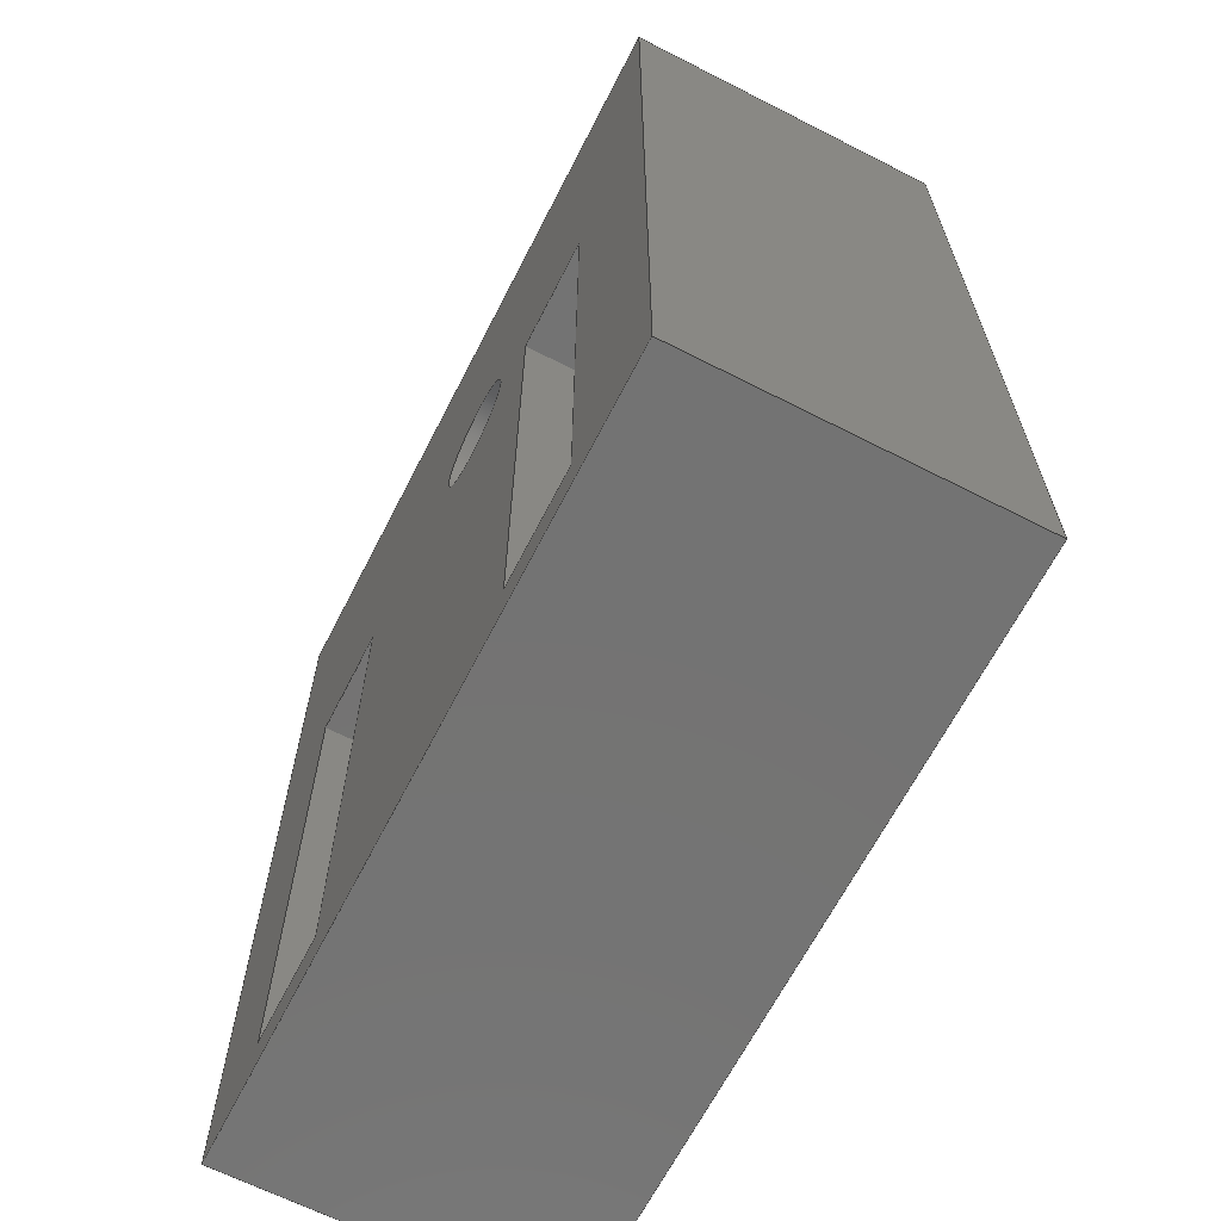
<metadata>
{"format":"step","ext":"step","renderer":"f3d","projection":"perspective","resolution":1024,"background":"white","views":[{"elev":-65.6,"azim":-117.1,"up":"+Z"}]}
</metadata>
<code>
ISO-10303-21;
DATA;
#1=MECHANICAL_DESIGN_GEOMETRIC_PRESENTATION_REPRESENTATION('',(#4),#485);
#2=SHAPE_REPRESENTATION_RELATIONSHIP('SRR','None',#492,#3);
#3=ADVANCED_BREP_SHAPE_REPRESENTATION('',(#5),#484);
#4=STYLED_ITEM('',(#501),#5);
#5=MANIFOLD_SOLID_BREP('Body1',#297);
#6=FACE_BOUND('',#44,.T.);
#7=FACE_BOUND('',#45,.T.);
#8=FACE_BOUND('',#46,.T.);
#9=FACE_BOUND('',#48,.T.);
#10=FACE_BOUND('',#49,.T.);
#11=FACE_BOUND('',#50,.T.);
#12=CIRCLE('',#320,0.2062);
#13=CIRCLE('',#321,0.2062);
#14=CYLINDRICAL_SURFACE('',#319,0.2062);
#15=FACE_OUTER_BOUND('',#30,.T.);
#16=FACE_OUTER_BOUND('',#31,.T.);
#17=FACE_OUTER_BOUND('',#32,.T.);
#18=FACE_OUTER_BOUND('',#33,.T.);
#19=FACE_OUTER_BOUND('',#34,.T.);
#20=FACE_OUTER_BOUND('',#35,.T.);
#21=FACE_OUTER_BOUND('',#36,.T.);
#22=FACE_OUTER_BOUND('',#37,.T.);
#23=FACE_OUTER_BOUND('',#38,.T.);
#24=FACE_OUTER_BOUND('',#39,.T.);
#25=FACE_OUTER_BOUND('',#40,.T.);
#26=FACE_OUTER_BOUND('',#41,.T.);
#27=FACE_OUTER_BOUND('',#42,.T.);
#28=FACE_OUTER_BOUND('',#43,.T.);
#29=FACE_OUTER_BOUND('',#47,.T.);
#30=EDGE_LOOP('',(#190,#191,#192,#193));
#31=EDGE_LOOP('',(#194,#195,#196,#197));
#32=EDGE_LOOP('',(#198,#199,#200,#201));
#33=EDGE_LOOP('',(#202,#203,#204,#205));
#34=EDGE_LOOP('',(#206,#207,#208,#209));
#35=EDGE_LOOP('',(#210,#211,#212,#213));
#36=EDGE_LOOP('',(#214,#215,#216,#217));
#37=EDGE_LOOP('',(#218,#219,#220,#221));
#38=EDGE_LOOP('',(#222,#223,#224,#225));
#39=EDGE_LOOP('',(#226,#227,#228,#229));
#40=EDGE_LOOP('',(#230,#231,#232,#233));
#41=EDGE_LOOP('',(#234,#235,#236,#237));
#42=EDGE_LOOP('',(#238,#239,#240,#241));
#43=EDGE_LOOP('',(#242,#243,#244,#245));
#44=EDGE_LOOP('',(#246));
#45=EDGE_LOOP('',(#247,#248,#249,#250));
#46=EDGE_LOOP('',(#251,#252,#253,#254));
#47=EDGE_LOOP('',(#255,#256,#257,#258));
#48=EDGE_LOOP('',(#259));
#49=EDGE_LOOP('',(#260,#261,#262,#263));
#50=EDGE_LOOP('',(#264,#265,#266,#267));
#51=LINE('',#405,#88);
#52=LINE('',#407,#89);
#53=LINE('',#409,#90);
#54=LINE('',#410,#91);
#55=LINE('',#413,#92);
#56=LINE('',#415,#93);
#57=LINE('',#416,#94);
#58=LINE('',#419,#95);
#59=LINE('',#421,#96);
#60=LINE('',#422,#97);
#61=LINE('',#424,#98);
#62=LINE('',#425,#99);
#63=LINE('',#429,#100);
#64=LINE('',#431,#101);
#65=LINE('',#433,#102);
#66=LINE('',#434,#103);
#67=LINE('',#437,#104);
#68=LINE('',#439,#105);
#69=LINE('',#440,#106);
#70=LINE('',#443,#107);
#71=LINE('',#445,#108);
#72=LINE('',#446,#109);
#73=LINE('',#448,#110);
#74=LINE('',#449,#111);
#75=LINE('',#454,#112);
#76=LINE('',#459,#113);
#77=LINE('',#461,#114);
#78=LINE('',#463,#115);
#79=LINE('',#464,#116);
#80=LINE('',#467,#117);
#81=LINE('',#469,#118);
#82=LINE('',#470,#119);
#83=LINE('',#473,#120);
#84=LINE('',#475,#121);
#85=LINE('',#476,#122);
#86=LINE('',#478,#123);
#87=LINE('',#479,#124);
#88=VECTOR('',#332,1);
#89=VECTOR('',#333,1);
#90=VECTOR('',#334,1);
#91=VECTOR('',#335,1);
#92=VECTOR('',#338,1);
#93=VECTOR('',#339,1);
#94=VECTOR('',#340,1);
#95=VECTOR('',#343,1);
#96=VECTOR('',#344,1);
#97=VECTOR('',#345,1);
#98=VECTOR('',#348,1);
#99=VECTOR('',#349,1);
#100=VECTOR('',#352,1);
#101=VECTOR('',#353,1);
#102=VECTOR('',#354,1);
#103=VECTOR('',#355,1);
#104=VECTOR('',#358,1);
#105=VECTOR('',#359,1);
#106=VECTOR('',#360,1);
#107=VECTOR('',#363,1);
#108=VECTOR('',#364,1);
#109=VECTOR('',#365,1);
#110=VECTOR('',#368,1);
#111=VECTOR('',#369,1);
#112=VECTOR('',#374,0.2062);
#113=VECTOR('',#379,1);
#114=VECTOR('',#380,1);
#115=VECTOR('',#381,1);
#116=VECTOR('',#382,1);
#117=VECTOR('',#385,1);
#118=VECTOR('',#386,1);
#119=VECTOR('',#387,1);
#120=VECTOR('',#390,1);
#121=VECTOR('',#391,1);
#122=VECTOR('',#392,1);
#123=VECTOR('',#395,1);
#124=VECTOR('',#396,1);
#125=VERTEX_POINT('',#403);
#126=VERTEX_POINT('',#404);
#127=VERTEX_POINT('',#406);
#128=VERTEX_POINT('',#408);
#129=VERTEX_POINT('',#412);
#130=VERTEX_POINT('',#414);
#131=VERTEX_POINT('',#418);
#132=VERTEX_POINT('',#420);
#133=VERTEX_POINT('',#427);
#134=VERTEX_POINT('',#428);
#135=VERTEX_POINT('',#430);
#136=VERTEX_POINT('',#432);
#137=VERTEX_POINT('',#436);
#138=VERTEX_POINT('',#438);
#139=VERTEX_POINT('',#442);
#140=VERTEX_POINT('',#444);
#141=VERTEX_POINT('',#451);
#142=VERTEX_POINT('',#453);
#143=VERTEX_POINT('',#457);
#144=VERTEX_POINT('',#458);
#145=VERTEX_POINT('',#460);
#146=VERTEX_POINT('',#462);
#147=VERTEX_POINT('',#466);
#148=VERTEX_POINT('',#468);
#149=VERTEX_POINT('',#472);
#150=VERTEX_POINT('',#474);
#151=EDGE_CURVE('',#125,#126,#51,.T.);
#152=EDGE_CURVE('',#126,#127,#52,.T.);
#153=EDGE_CURVE('',#128,#127,#53,.T.);
#154=EDGE_CURVE('',#125,#128,#54,.T.);
#155=EDGE_CURVE('',#129,#125,#55,.T.);
#156=EDGE_CURVE('',#130,#128,#56,.T.);
#157=EDGE_CURVE('',#129,#130,#57,.T.);
#158=EDGE_CURVE('',#131,#129,#58,.T.);
#159=EDGE_CURVE('',#132,#130,#59,.T.);
#160=EDGE_CURVE('',#131,#132,#60,.T.);
#161=EDGE_CURVE('',#126,#131,#61,.T.);
#162=EDGE_CURVE('',#127,#132,#62,.T.);
#163=EDGE_CURVE('',#133,#134,#63,.T.);
#164=EDGE_CURVE('',#134,#135,#64,.T.);
#165=EDGE_CURVE('',#136,#135,#65,.T.);
#166=EDGE_CURVE('',#133,#136,#66,.T.);
#167=EDGE_CURVE('',#137,#133,#67,.T.);
#168=EDGE_CURVE('',#138,#136,#68,.T.);
#169=EDGE_CURVE('',#137,#138,#69,.T.);
#170=EDGE_CURVE('',#139,#137,#70,.T.);
#171=EDGE_CURVE('',#140,#138,#71,.T.);
#172=EDGE_CURVE('',#139,#140,#72,.T.);
#173=EDGE_CURVE('',#134,#139,#73,.T.);
#174=EDGE_CURVE('',#135,#140,#74,.T.);
#175=EDGE_CURVE('',#141,#141,#12,.T.);
#176=EDGE_CURVE('',#141,#142,#75,.T.);
#177=EDGE_CURVE('',#142,#142,#13,.T.);
#178=EDGE_CURVE('',#143,#144,#76,.T.);
#179=EDGE_CURVE('',#143,#145,#77,.T.);
#180=EDGE_CURVE('',#146,#145,#78,.T.);
#181=EDGE_CURVE('',#144,#146,#79,.T.);
#182=EDGE_CURVE('',#144,#147,#80,.T.);
#183=EDGE_CURVE('',#148,#146,#81,.T.);
#184=EDGE_CURVE('',#147,#148,#82,.T.);
#185=EDGE_CURVE('',#149,#147,#83,.T.);
#186=EDGE_CURVE('',#150,#148,#84,.T.);
#187=EDGE_CURVE('',#149,#150,#85,.T.);
#188=EDGE_CURVE('',#143,#149,#86,.T.);
#189=EDGE_CURVE('',#145,#150,#87,.T.);
#190=ORIENTED_EDGE('',*,*,#151,.T.);
#191=ORIENTED_EDGE('',*,*,#152,.T.);
#192=ORIENTED_EDGE('',*,*,#153,.F.);
#193=ORIENTED_EDGE('',*,*,#154,.F.);
#194=ORIENTED_EDGE('',*,*,#155,.T.);
#195=ORIENTED_EDGE('',*,*,#154,.T.);
#196=ORIENTED_EDGE('',*,*,#156,.F.);
#197=ORIENTED_EDGE('',*,*,#157,.F.);
#198=ORIENTED_EDGE('',*,*,#158,.T.);
#199=ORIENTED_EDGE('',*,*,#157,.T.);
#200=ORIENTED_EDGE('',*,*,#159,.F.);
#201=ORIENTED_EDGE('',*,*,#160,.F.);
#202=ORIENTED_EDGE('',*,*,#161,.T.);
#203=ORIENTED_EDGE('',*,*,#160,.T.);
#204=ORIENTED_EDGE('',*,*,#162,.F.);
#205=ORIENTED_EDGE('',*,*,#152,.F.);
#206=ORIENTED_EDGE('',*,*,#163,.T.);
#207=ORIENTED_EDGE('',*,*,#164,.T.);
#208=ORIENTED_EDGE('',*,*,#165,.F.);
#209=ORIENTED_EDGE('',*,*,#166,.F.);
#210=ORIENTED_EDGE('',*,*,#167,.T.);
#211=ORIENTED_EDGE('',*,*,#166,.T.);
#212=ORIENTED_EDGE('',*,*,#168,.F.);
#213=ORIENTED_EDGE('',*,*,#169,.F.);
#214=ORIENTED_EDGE('',*,*,#170,.T.);
#215=ORIENTED_EDGE('',*,*,#169,.T.);
#216=ORIENTED_EDGE('',*,*,#171,.F.);
#217=ORIENTED_EDGE('',*,*,#172,.F.);
#218=ORIENTED_EDGE('',*,*,#173,.T.);
#219=ORIENTED_EDGE('',*,*,#172,.T.);
#220=ORIENTED_EDGE('',*,*,#174,.F.);
#221=ORIENTED_EDGE('',*,*,#164,.F.);
#222=ORIENTED_EDGE('',*,*,#175,.F.);
#223=ORIENTED_EDGE('',*,*,#176,.T.);
#224=ORIENTED_EDGE('',*,*,#177,.T.);
#225=ORIENTED_EDGE('',*,*,#176,.F.);
#226=ORIENTED_EDGE('',*,*,#178,.F.);
#227=ORIENTED_EDGE('',*,*,#179,.T.);
#228=ORIENTED_EDGE('',*,*,#180,.F.);
#229=ORIENTED_EDGE('',*,*,#181,.F.);
#230=ORIENTED_EDGE('',*,*,#182,.F.);
#231=ORIENTED_EDGE('',*,*,#181,.T.);
#232=ORIENTED_EDGE('',*,*,#183,.F.);
#233=ORIENTED_EDGE('',*,*,#184,.F.);
#234=ORIENTED_EDGE('',*,*,#185,.T.);
#235=ORIENTED_EDGE('',*,*,#184,.T.);
#236=ORIENTED_EDGE('',*,*,#186,.F.);
#237=ORIENTED_EDGE('',*,*,#187,.F.);
#238=ORIENTED_EDGE('',*,*,#188,.T.);
#239=ORIENTED_EDGE('',*,*,#187,.T.);
#240=ORIENTED_EDGE('',*,*,#189,.F.);
#241=ORIENTED_EDGE('',*,*,#179,.F.);
#242=ORIENTED_EDGE('',*,*,#189,.T.);
#243=ORIENTED_EDGE('',*,*,#186,.T.);
#244=ORIENTED_EDGE('',*,*,#183,.T.);
#245=ORIENTED_EDGE('',*,*,#180,.T.);
#246=ORIENTED_EDGE('',*,*,#175,.T.);
#247=ORIENTED_EDGE('',*,*,#174,.T.);
#248=ORIENTED_EDGE('',*,*,#171,.T.);
#249=ORIENTED_EDGE('',*,*,#168,.T.);
#250=ORIENTED_EDGE('',*,*,#165,.T.);
#251=ORIENTED_EDGE('',*,*,#162,.T.);
#252=ORIENTED_EDGE('',*,*,#159,.T.);
#253=ORIENTED_EDGE('',*,*,#156,.T.);
#254=ORIENTED_EDGE('',*,*,#153,.T.);
#255=ORIENTED_EDGE('',*,*,#188,.F.);
#256=ORIENTED_EDGE('',*,*,#178,.T.);
#257=ORIENTED_EDGE('',*,*,#182,.T.);
#258=ORIENTED_EDGE('',*,*,#185,.F.);
#259=ORIENTED_EDGE('',*,*,#177,.F.);
#260=ORIENTED_EDGE('',*,*,#173,.F.);
#261=ORIENTED_EDGE('',*,*,#163,.F.);
#262=ORIENTED_EDGE('',*,*,#167,.F.);
#263=ORIENTED_EDGE('',*,*,#170,.F.);
#264=ORIENTED_EDGE('',*,*,#161,.F.);
#265=ORIENTED_EDGE('',*,*,#151,.F.);
#266=ORIENTED_EDGE('',*,*,#155,.F.);
#267=ORIENTED_EDGE('',*,*,#158,.F.);
#268=PLANE('',#311);
#269=PLANE('',#312);
#270=PLANE('',#313);
#271=PLANE('',#314);
#272=PLANE('',#315);
#273=PLANE('',#316);
#274=PLANE('',#317);
#275=PLANE('',#318);
#276=PLANE('',#322);
#277=PLANE('',#323);
#278=PLANE('',#324);
#279=PLANE('',#325);
#280=PLANE('',#326);
#281=PLANE('',#327);
#282=ADVANCED_FACE('',(#15),#268,.T.);
#283=ADVANCED_FACE('',(#16),#269,.T.);
#284=ADVANCED_FACE('',(#17),#270,.T.);
#285=ADVANCED_FACE('',(#18),#271,.T.);
#286=ADVANCED_FACE('',(#19),#272,.T.);
#287=ADVANCED_FACE('',(#20),#273,.T.);
#288=ADVANCED_FACE('',(#21),#274,.T.);
#289=ADVANCED_FACE('',(#22),#275,.T.);
#290=ADVANCED_FACE('',(#23),#14,.F.);
#291=ADVANCED_FACE('',(#24),#276,.T.);
#292=ADVANCED_FACE('',(#25),#277,.T.);
#293=ADVANCED_FACE('',(#26),#278,.T.);
#294=ADVANCED_FACE('',(#27),#279,.T.);
#295=ADVANCED_FACE('',(#28,#6,#7,#8),#280,.T.);
#296=ADVANCED_FACE('',(#29,#9,#10,#11),#281,.F.);
#297=CLOSED_SHELL('',(#282,#283,#284,#285,#286,#287,#288,#289,#290,#291,
#292,#293,#294,#295,#296));
#298=DERIVED_UNIT_ELEMENT(#300,1);
#299=DERIVED_UNIT_ELEMENT(#487,3);
#300=(
MASS_UNIT()
NAMED_UNIT(*)
SI_UNIT(.KILO.,.GRAM.)
);
#301=DERIVED_UNIT((#298,#299));
#302=MEASURE_REPRESENTATION_ITEM('density measure',
POSITIVE_RATIO_MEASURE(7850),#301);
#303=PROPERTY_DEFINITION_REPRESENTATION(#308,#305);
#304=PROPERTY_DEFINITION_REPRESENTATION(#309,#306);
#305=REPRESENTATION('material name',(#307),#484);
#306=REPRESENTATION('density',(#302),#484);
#307=DESCRIPTIVE_REPRESENTATION_ITEM('Steel','Steel');
#308=PROPERTY_DEFINITION('material property','material name',#494);
#309=PROPERTY_DEFINITION('material property','density of part',#494);
#310=AXIS2_PLACEMENT_3D('placement',#401,#328,#329);
#311=AXIS2_PLACEMENT_3D('',#402,#330,#331);
#312=AXIS2_PLACEMENT_3D('',#411,#336,#337);
#313=AXIS2_PLACEMENT_3D('',#417,#341,#342);
#314=AXIS2_PLACEMENT_3D('',#423,#346,#347);
#315=AXIS2_PLACEMENT_3D('',#426,#350,#351);
#316=AXIS2_PLACEMENT_3D('',#435,#356,#357);
#317=AXIS2_PLACEMENT_3D('',#441,#361,#362);
#318=AXIS2_PLACEMENT_3D('',#447,#366,#367);
#319=AXIS2_PLACEMENT_3D('',#450,#370,#371);
#320=AXIS2_PLACEMENT_3D('',#452,#372,#373);
#321=AXIS2_PLACEMENT_3D('',#455,#375,#376);
#322=AXIS2_PLACEMENT_3D('',#456,#377,#378);
#323=AXIS2_PLACEMENT_3D('',#465,#383,#384);
#324=AXIS2_PLACEMENT_3D('',#471,#388,#389);
#325=AXIS2_PLACEMENT_3D('',#477,#393,#394);
#326=AXIS2_PLACEMENT_3D('',#480,#397,#398);
#327=AXIS2_PLACEMENT_3D('',#481,#399,#400);
#328=DIRECTION('axis',(0,0,1));
#329=DIRECTION('refdir',(1,0,0));
#330=DIRECTION('center_axis',(0,0,1));
#331=DIRECTION('ref_axis',(1,0,0));
#332=DIRECTION('',(1,0,0));
#333=DIRECTION('',(0,1,0));
#334=DIRECTION('',(1,0,0));
#335=DIRECTION('',(0,1,0));
#336=DIRECTION('center_axis',(1,0,0));
#337=DIRECTION('ref_axis',(0,0,-1));
#338=DIRECTION('',(0,0,-1));
#339=DIRECTION('',(0,0,-1));
#340=DIRECTION('',(0,1,0));
#341=DIRECTION('center_axis',(0,0,-1));
#342=DIRECTION('ref_axis',(-1,0,0));
#343=DIRECTION('',(-1,0,0));
#344=DIRECTION('',(-1,0,0));
#345=DIRECTION('',(0,1,0));
#346=DIRECTION('center_axis',(-1,0,1.527e-08));
#347=DIRECTION('ref_axis',(1.527e-08,0,1));
#348=DIRECTION('',(1.527e-08,0,1));
#349=DIRECTION('',(1.527e-08,0,1));
#350=DIRECTION('center_axis',(0,0,1));
#351=DIRECTION('ref_axis',(1,0,0));
#352=DIRECTION('',(1,0,0));
#353=DIRECTION('',(0,1,0));
#354=DIRECTION('',(1,0,0));
#355=DIRECTION('',(0,1,0));
#356=DIRECTION('center_axis',(1,0,0));
#357=DIRECTION('ref_axis',(0,0,-1));
#358=DIRECTION('',(0,0,-1));
#359=DIRECTION('',(0,0,-1));
#360=DIRECTION('',(0,1,0));
#361=DIRECTION('center_axis',(0,0,-1));
#362=DIRECTION('ref_axis',(-1,0,0));
#363=DIRECTION('',(-1,0,0));
#364=DIRECTION('',(-1,0,0));
#365=DIRECTION('',(0,1,0));
#366=DIRECTION('center_axis',(-1,0,0));
#367=DIRECTION('ref_axis',(0,0,1));
#368=DIRECTION('',(0,0,1));
#369=DIRECTION('',(0,0,1));
#370=DIRECTION('center_axis',(0,1,0));
#371=DIRECTION('ref_axis',(1,0,0));
#372=DIRECTION('center_axis',(0,-1,0));
#373=DIRECTION('ref_axis',(1,0,0));
#374=DIRECTION('',(0,-1,0));
#375=DIRECTION('center_axis',(0,-1,0));
#376=DIRECTION('ref_axis',(1,0,0));
#377=DIRECTION('center_axis',(-1,0,0));
#378=DIRECTION('ref_axis',(0,0,1));
#379=DIRECTION('',(0,0,-1));
#380=DIRECTION('',(0,1,0));
#381=DIRECTION('',(0,0,1));
#382=DIRECTION('',(0,1,0));
#383=DIRECTION('center_axis',(0,0,-1));
#384=DIRECTION('ref_axis',(-1,0,0));
#385=DIRECTION('',(1,0,0));
#386=DIRECTION('',(-1,0,0));
#387=DIRECTION('',(0,1,0));
#388=DIRECTION('center_axis',(1,0,0));
#389=DIRECTION('ref_axis',(0,0,-1));
#390=DIRECTION('',(0,0,-1));
#391=DIRECTION('',(0,0,-1));
#392=DIRECTION('',(0,1,0));
#393=DIRECTION('center_axis',(0,0,1));
#394=DIRECTION('ref_axis',(1,0,0));
#395=DIRECTION('',(1,0,0));
#396=DIRECTION('',(1,0,0));
#397=DIRECTION('center_axis',(0,1,0));
#398=DIRECTION('ref_axis',(1,0,0));
#399=DIRECTION('center_axis',(0,1,0));
#400=DIRECTION('ref_axis',(1,0,0));
#401=CARTESIAN_POINT('',(0,0,0));
#402=CARTESIAN_POINT('Origin',(2.05,0,0.15));
#403=CARTESIAN_POINT('',(2.05,0,0.15));
#404=CARTESIAN_POINT('',(2.45,0,0.15));
#405=CARTESIAN_POINT('',(2.45,0,0.15));
#406=CARTESIAN_POINT('',(2.45,1.2,0.15));
#407=CARTESIAN_POINT('',(2.45,0,0.15));
#408=CARTESIAN_POINT('',(2.05,1.2,0.15));
#409=CARTESIAN_POINT('',(2.45,1.2,0.15));
#410=CARTESIAN_POINT('',(2.05,0,0.15));
#411=CARTESIAN_POINT('Origin',(2.05,0,2.15));
#412=CARTESIAN_POINT('',(2.05,0,2.15));
#413=CARTESIAN_POINT('',(2.05,0,0.15));
#414=CARTESIAN_POINT('',(2.05,1.2,2.15));
#415=CARTESIAN_POINT('',(2.05,1.2,0.15));
#416=CARTESIAN_POINT('',(2.05,0,2.15));
#417=CARTESIAN_POINT('Origin',(2.45,0,2.15));
#418=CARTESIAN_POINT('',(2.45,0,2.15));
#419=CARTESIAN_POINT('',(2.05,0,2.15));
#420=CARTESIAN_POINT('',(2.45,1.2,2.15));
#421=CARTESIAN_POINT('',(2.05,1.2,2.15));
#422=CARTESIAN_POINT('',(2.45,0,2.15));
#423=CARTESIAN_POINT('Origin',(2.45,0,0.15));
#424=CARTESIAN_POINT('',(2.45,0,2.15));
#425=CARTESIAN_POINT('',(2.45,1.2,2.15));
#426=CARTESIAN_POINT('Origin',(0.45,0,0.15));
#427=CARTESIAN_POINT('',(0.45,0,0.15));
#428=CARTESIAN_POINT('',(0.85,0,0.15));
#429=CARTESIAN_POINT('',(0.85,0,0.15));
#430=CARTESIAN_POINT('',(0.85,1.2,0.15));
#431=CARTESIAN_POINT('',(0.85,0,0.15));
#432=CARTESIAN_POINT('',(0.45,1.2,0.15));
#433=CARTESIAN_POINT('',(0.85,1.2,0.15));
#434=CARTESIAN_POINT('',(0.45,0,0.15));
#435=CARTESIAN_POINT('Origin',(0.45,0,2.15));
#436=CARTESIAN_POINT('',(0.45,0,2.15));
#437=CARTESIAN_POINT('',(0.45,0,0.15));
#438=CARTESIAN_POINT('',(0.45,1.2,2.15));
#439=CARTESIAN_POINT('',(0.45,1.2,0.15));
#440=CARTESIAN_POINT('',(0.45,0,2.15));
#441=CARTESIAN_POINT('Origin',(0.85,0,2.15));
#442=CARTESIAN_POINT('',(0.85,0,2.15));
#443=CARTESIAN_POINT('',(0.45,0,2.15));
#444=CARTESIAN_POINT('',(0.85,1.2,2.15));
#445=CARTESIAN_POINT('',(0.45,1.2,2.15));
#446=CARTESIAN_POINT('',(0.85,0,2.15));
#447=CARTESIAN_POINT('Origin',(0.85,0,0.15));
#448=CARTESIAN_POINT('',(0.85,0,2.15));
#449=CARTESIAN_POINT('',(0.85,1.2,2.15));
#450=CARTESIAN_POINT('Origin',(1.25,0,2.275));
#451=CARTESIAN_POINT('',(1.044,1.2,2.275));
#452=CARTESIAN_POINT('Origin',(1.25,1.2,2.275));
#453=CARTESIAN_POINT('',(1.044,0,2.275));
#454=CARTESIAN_POINT('',(1.044,0,2.275));
#455=CARTESIAN_POINT('Origin',(1.25,0,2.275));
#456=CARTESIAN_POINT('Origin',(0,0,0));
#457=CARTESIAN_POINT('',(0,0,3.4));
#458=CARTESIAN_POINT('',(0,0,0));
#459=CARTESIAN_POINT('',(0,0,6.8));
#460=CARTESIAN_POINT('',(0,1.2,3.4));
#461=CARTESIAN_POINT('',(0,0,3.4));
#462=CARTESIAN_POINT('',(0,1.2,0));
#463=CARTESIAN_POINT('',(0,1.2,6.8));
#464=CARTESIAN_POINT('',(0,0,0));
#465=CARTESIAN_POINT('Origin',(2.8,0,0));
#466=CARTESIAN_POINT('',(2.8,0,0));
#467=CARTESIAN_POINT('',(0,0,0));
#468=CARTESIAN_POINT('',(2.8,1.2,0));
#469=CARTESIAN_POINT('',(0,1.2,0));
#470=CARTESIAN_POINT('',(2.8,0,0));
#471=CARTESIAN_POINT('Origin',(2.8,0,3.4));
#472=CARTESIAN_POINT('',(2.8,0,3.4));
#473=CARTESIAN_POINT('',(2.8,0,3.4));
#474=CARTESIAN_POINT('',(2.8,1.2,3.4));
#475=CARTESIAN_POINT('',(2.8,1.2,3.4));
#476=CARTESIAN_POINT('',(2.8,0,3.4));
#477=CARTESIAN_POINT('Origin',(0,0,3.4));
#478=CARTESIAN_POINT('',(0,0,3.4));
#479=CARTESIAN_POINT('',(0,1.2,3.4));
#480=CARTESIAN_POINT('Origin',(1.4,1.2,1.7));
#481=CARTESIAN_POINT('Origin',(1.4,0,1.7));
#482=UNCERTAINTY_MEASURE_WITH_UNIT(LENGTH_MEASURE(0.001),#486,
'DISTANCE_ACCURACY_VALUE',
'Maximum model space distance between geometric entities at asserted c
onnectivities');
#483=UNCERTAINTY_MEASURE_WITH_UNIT(LENGTH_MEASURE(0.001),#486,
'DISTANCE_ACCURACY_VALUE',
'Maximum model space distance between geometric entities at asserted c
onnectivities');
#484=(
GEOMETRIC_REPRESENTATION_CONTEXT(3)
GLOBAL_UNCERTAINTY_ASSIGNED_CONTEXT((#482))
GLOBAL_UNIT_ASSIGNED_CONTEXT((#486,#488,#489))
REPRESENTATION_CONTEXT('','3D')
);
#485=(
GEOMETRIC_REPRESENTATION_CONTEXT(3)
GLOBAL_UNCERTAINTY_ASSIGNED_CONTEXT((#483))
GLOBAL_UNIT_ASSIGNED_CONTEXT((#486,#488,#489))
REPRESENTATION_CONTEXT('','3D')
);
#486=(
LENGTH_UNIT()
NAMED_UNIT(*)
SI_UNIT(.CENTI.,.METRE.)
);
#487=(
LENGTH_UNIT()
NAMED_UNIT(*)
SI_UNIT($,.METRE.)
);
#488=(
NAMED_UNIT(*)
PLANE_ANGLE_UNIT()
SI_UNIT($,.RADIAN.)
);
#489=(
NAMED_UNIT(*)
SI_UNIT($,.STERADIAN.)
SOLID_ANGLE_UNIT()
);
#490=SHAPE_DEFINITION_REPRESENTATION(#491,#492);
#491=PRODUCT_DEFINITION_SHAPE('',$,#494);
#492=SHAPE_REPRESENTATION('',(#310),#484);
#493=PRODUCT_DEFINITION_CONTEXT('part definition',#498,'design');
#494=PRODUCT_DEFINITION('X carriage','X carriage v11',#495,#493);
#495=PRODUCT_DEFINITION_FORMATION('',$,#500);
#496=PRODUCT_RELATED_PRODUCT_CATEGORY('X carriage v11','X carriage v11',
(#500));
#497=APPLICATION_PROTOCOL_DEFINITION('international standard',
'automotive_design',2009,#498);
#498=APPLICATION_CONTEXT(
'Core Data for Automotive Mechanical Design Process');
#499=PRODUCT_CONTEXT('part definition',#498,'mechanical');
#500=PRODUCT('X carriage','X carriage v11',$,(#499));
#501=PRESENTATION_STYLE_ASSIGNMENT((#502));
#502=SURFACE_STYLE_USAGE(.BOTH.,#503);
#503=SURFACE_SIDE_STYLE('',(#504));
#504=SURFACE_STYLE_FILL_AREA(#505);
#505=FILL_AREA_STYLE('Plastic - Matte (Gray)',(#506));
#506=FILL_AREA_STYLE_COLOUR('Plastic - Matte (Gray)',#507);
#507=COLOUR_RGB('Plastic - Matte (Gray)',0.1725,0.1686,
0.1686);
ENDSEC;
END-ISO-10303-21;

</code>
